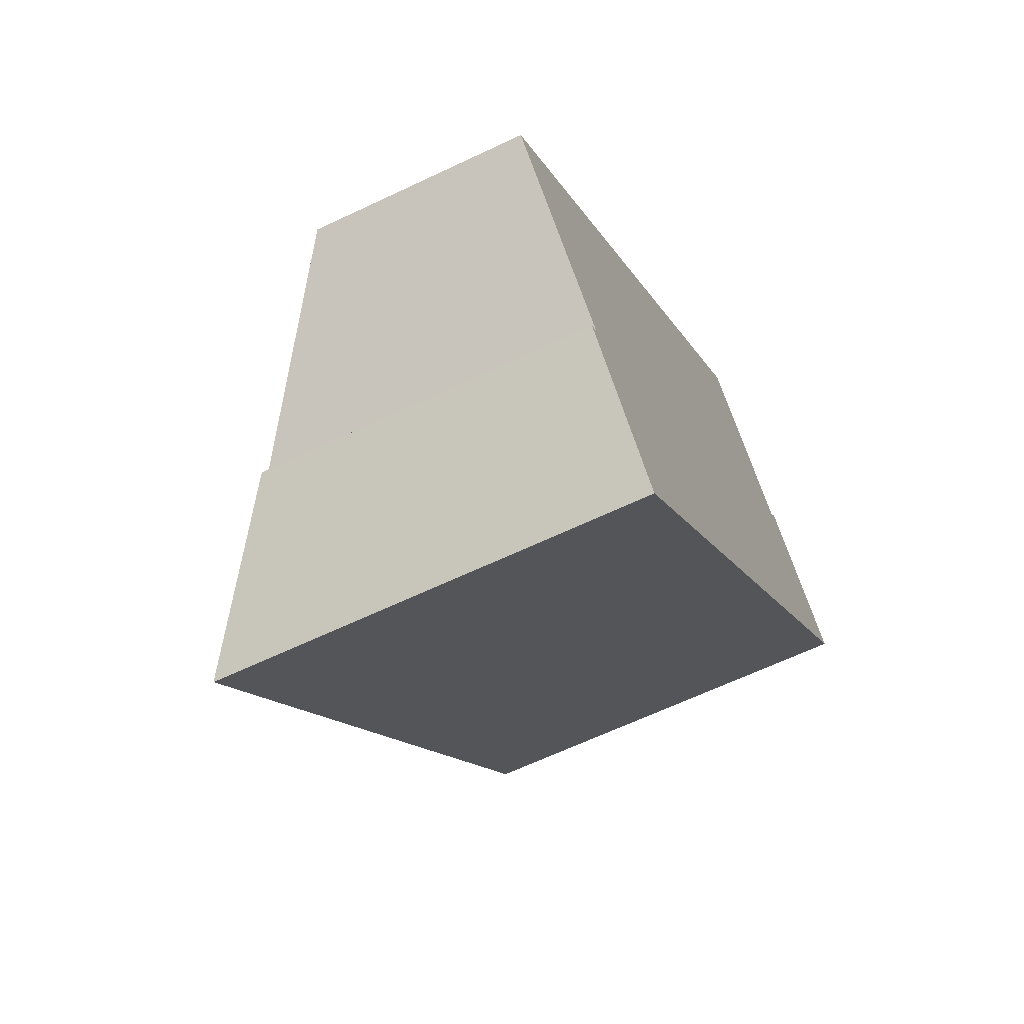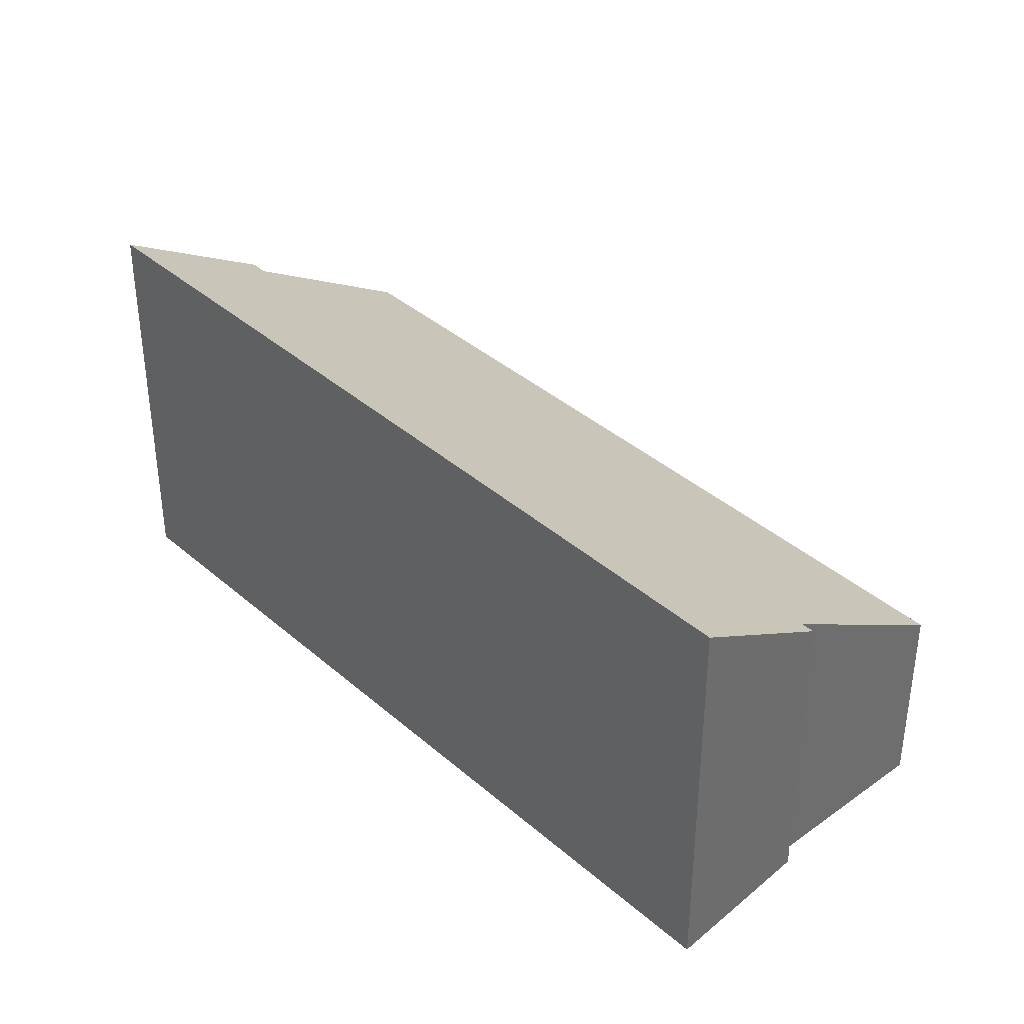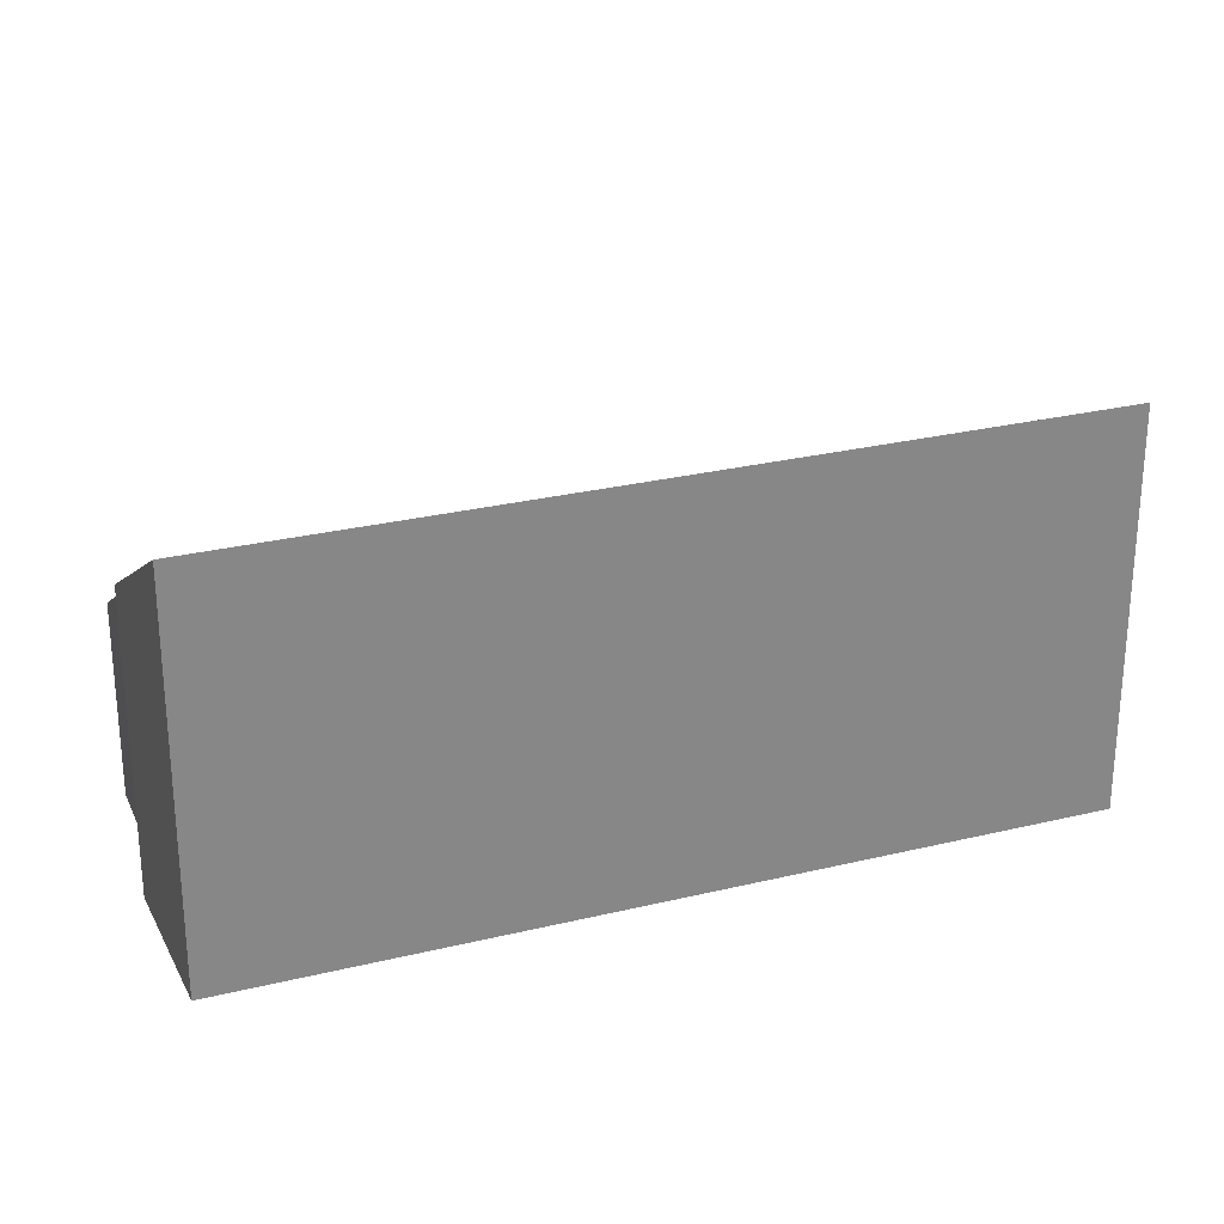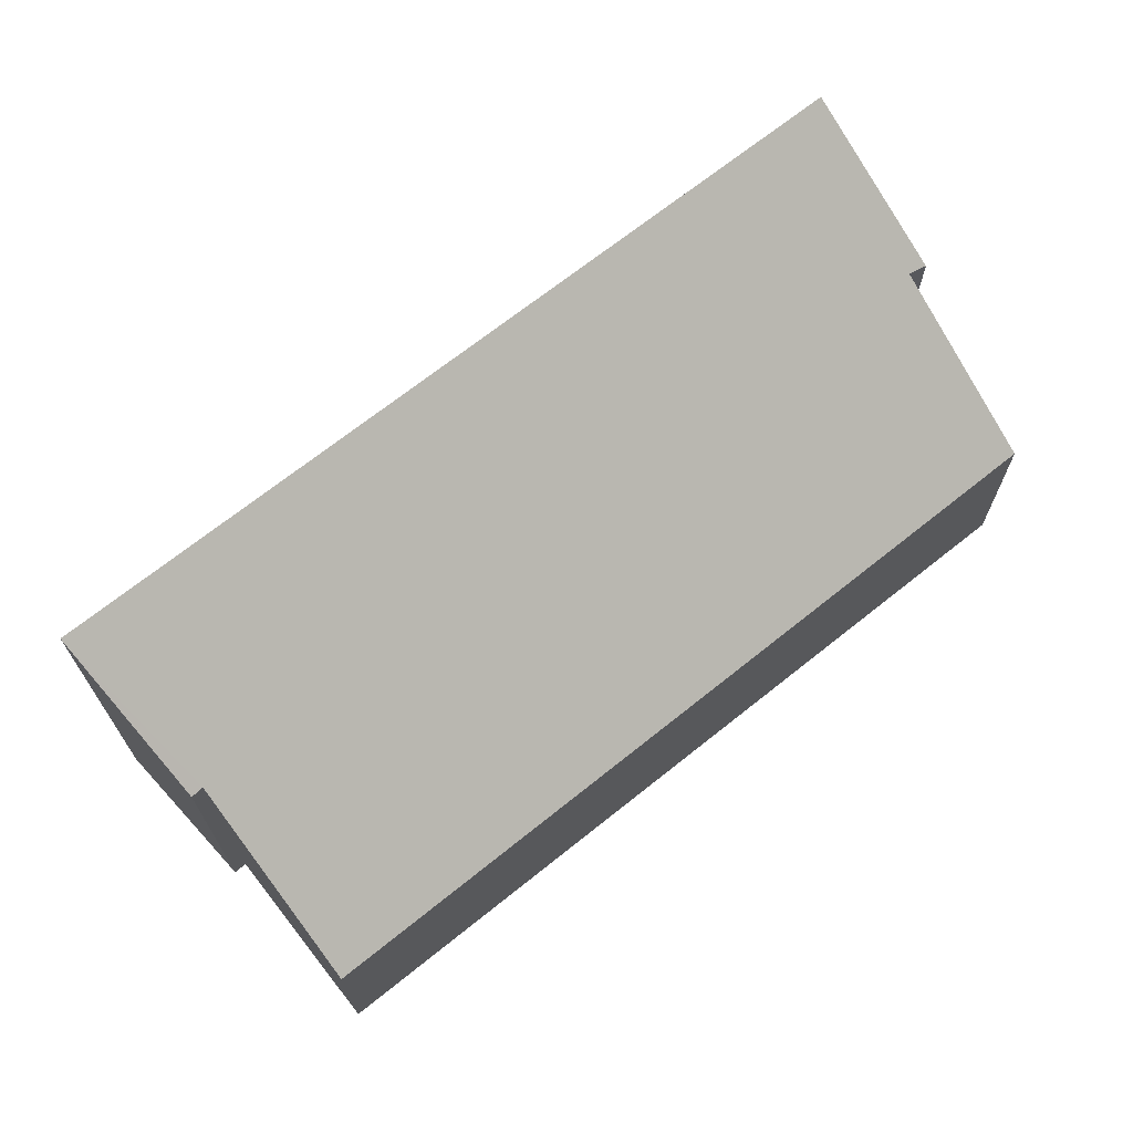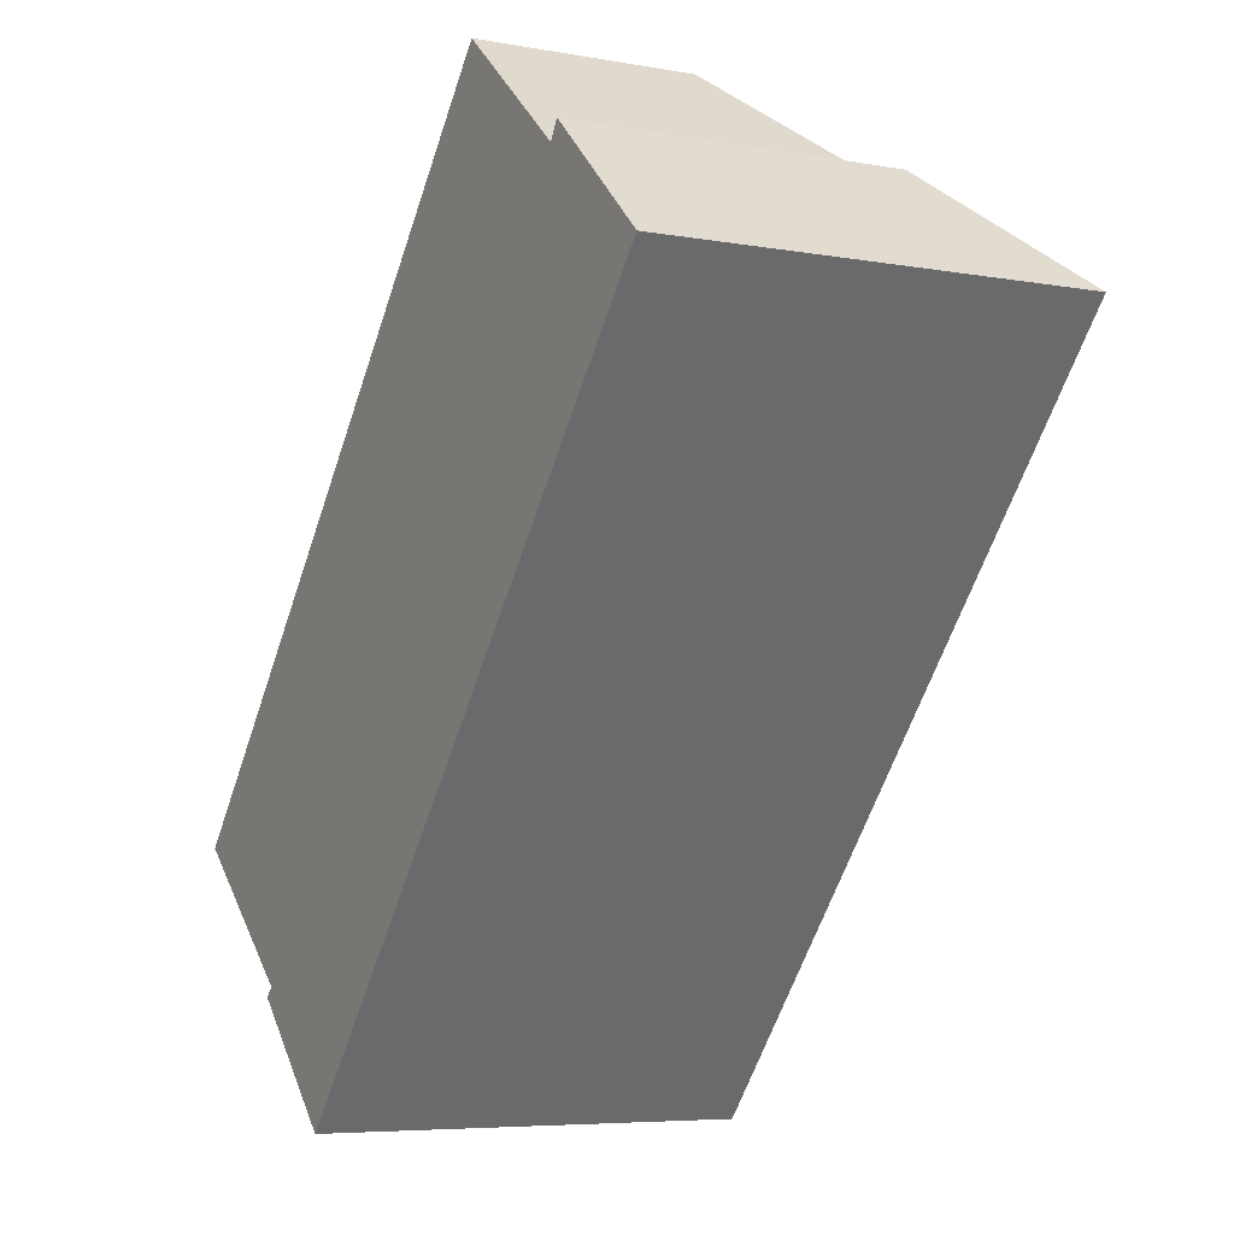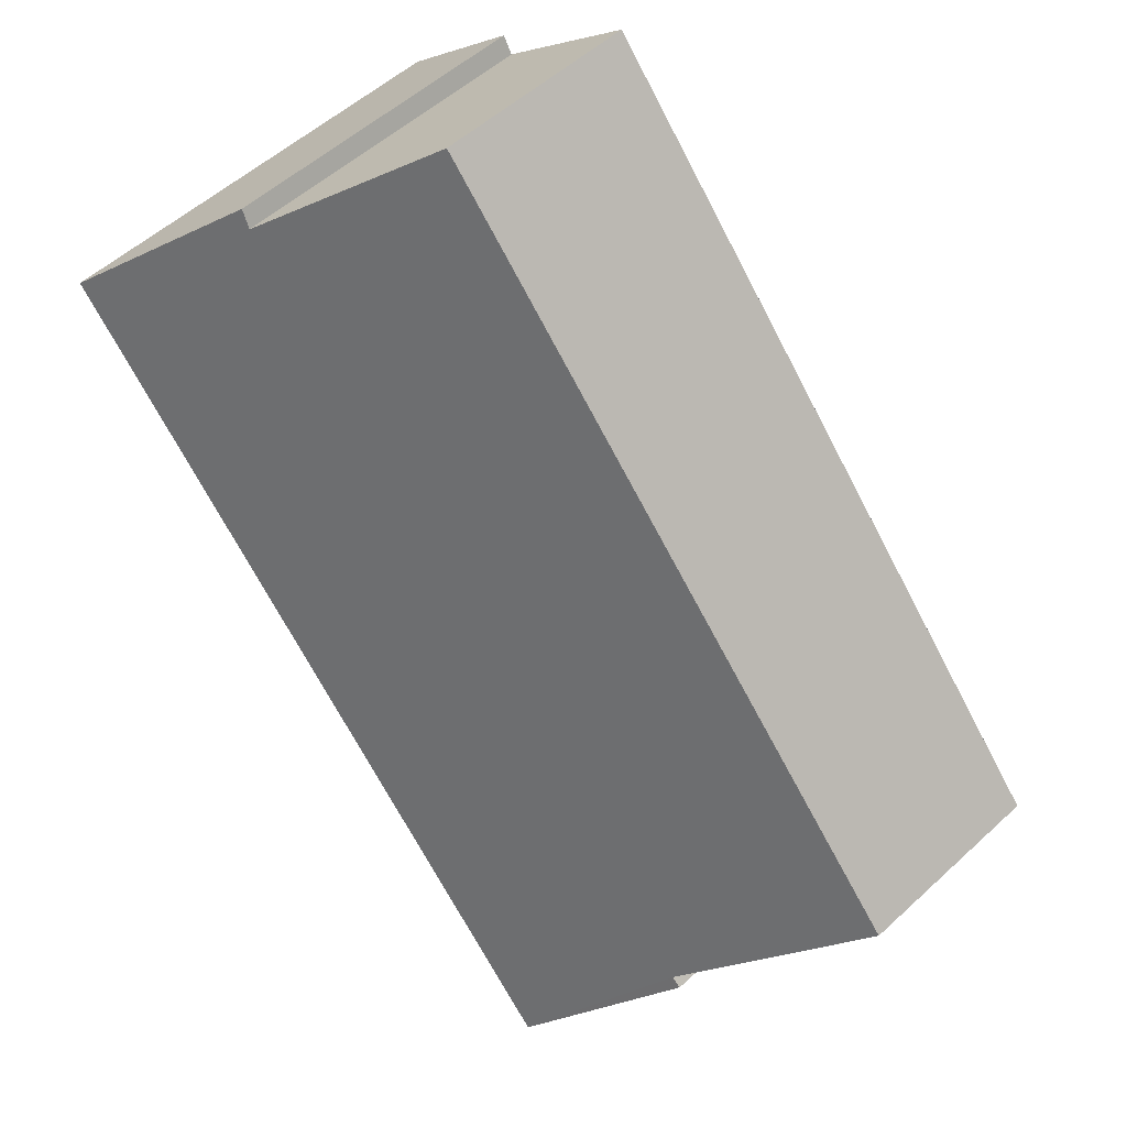
<metadata>
{"format":"obj","ext":"obj","renderer":"f3d","projection":"perspective","resolution":1024,"background":"white","views":[{"elev":-63.8,"azim":-64.3,"up":"+Z"},{"elev":38.7,"azim":178.2,"up":"+Y"},{"elev":27.6,"azim":110.3,"up":"+Y"},{"elev":70.8,"azim":-87.4,"up":"+Y"},{"elev":-6.2,"azim":61.6,"up":"+Z"},{"elev":53.4,"azim":-134.5,"up":"+Z"}]}
</metadata>
<code>
v  0.435 3.619 0.496
v  2.656 5.719 -2.277
v  0 3.616 2.214e-16
v  9.928 3.69 11.33
v  4.548 7.447 -4.487
v  12.43 5.669 9.193
v  14.84 7.447 7.453
v  12.61 5.633 9.491
v  2.489 5.709 -2.447
v  14.84 -4.564e-16 7.453
v  12.61 -5.812e-16 9.491
v  12.43 -5.629e-16 9.193
v  9.928 -6.939e-16 11.33
v  4.548 2.747e-16 -4.487
v  2.489 1.498e-16 -2.447
v  2.656 1.394e-16 -2.277
v  0 0 0
v  0.435 -3.037e-17 0.496
g defaultobject
f 1 2 3
f 2 1 4
f 2 4 5
f 5 4 6
f 5 6 7
f 7 6 8
f 5 9 2
f 8 10 7
f 10 8 11
f 4 12 6
f 12 4 13
f 10 5 7
f 5 10 14
f 14 9 5
f 9 14 15
f 16 3 2
f 3 16 17
f 9 16 2
f 16 9 15
f 17 1 3
f 1 17 4
f 4 17 13
f 13 17 18
f 12 8 6
f 8 12 11
f 14 16 15
f 16 18 17
f 18 16 13
f 13 16 14
f 13 14 12
f 12 14 10
f 12 10 11

</code>
